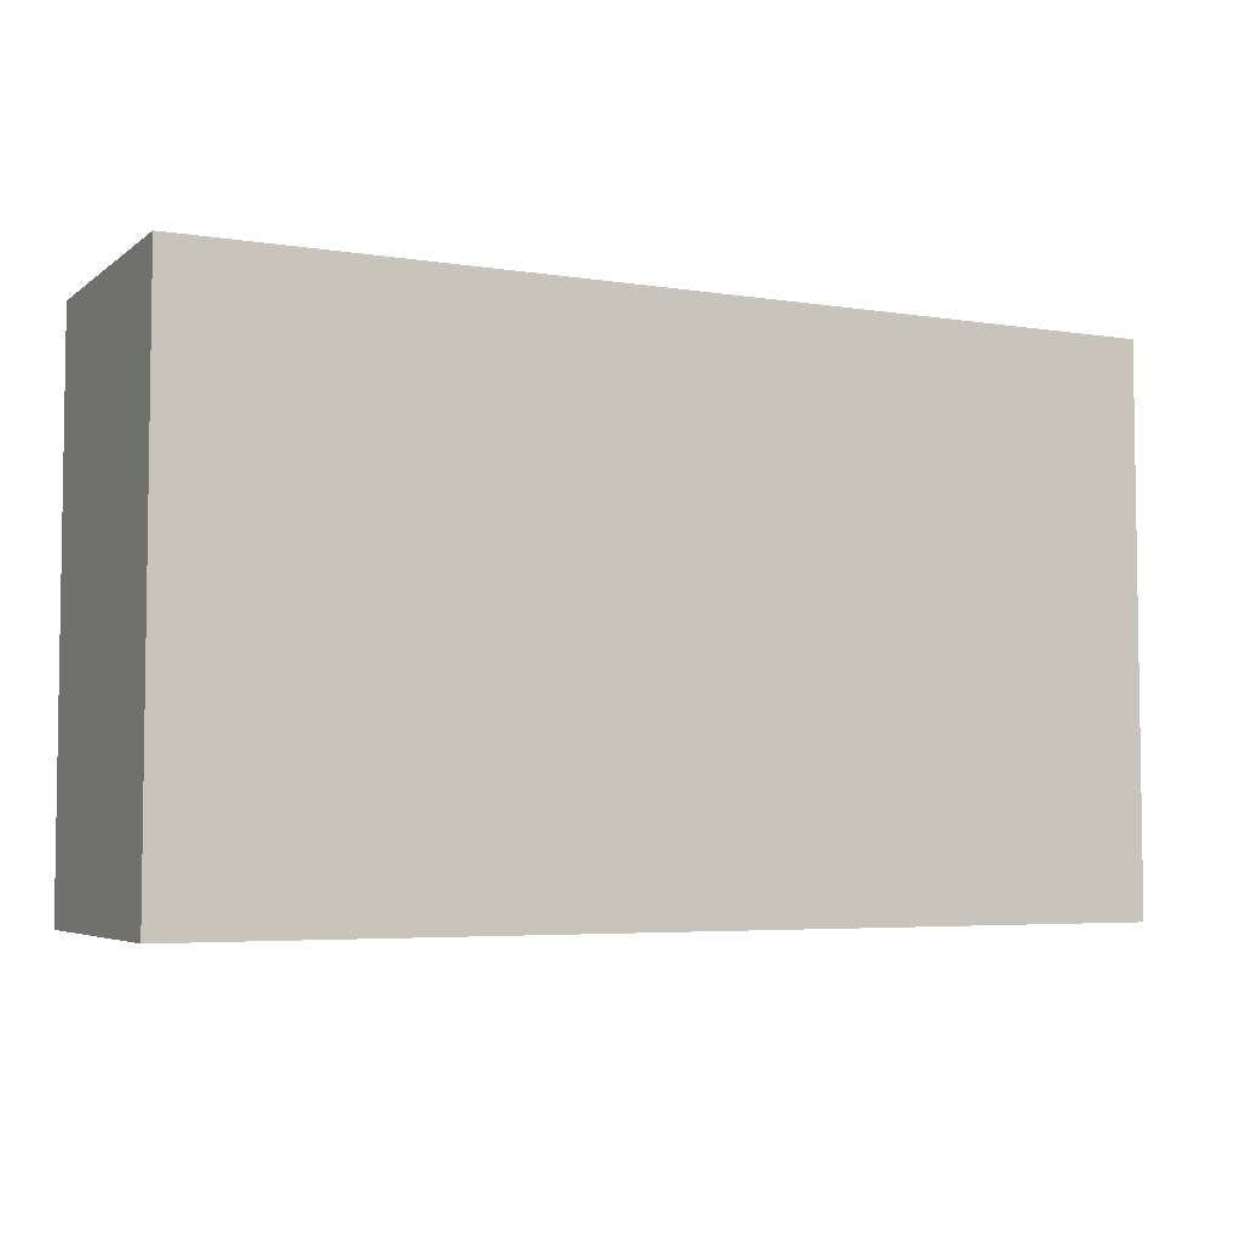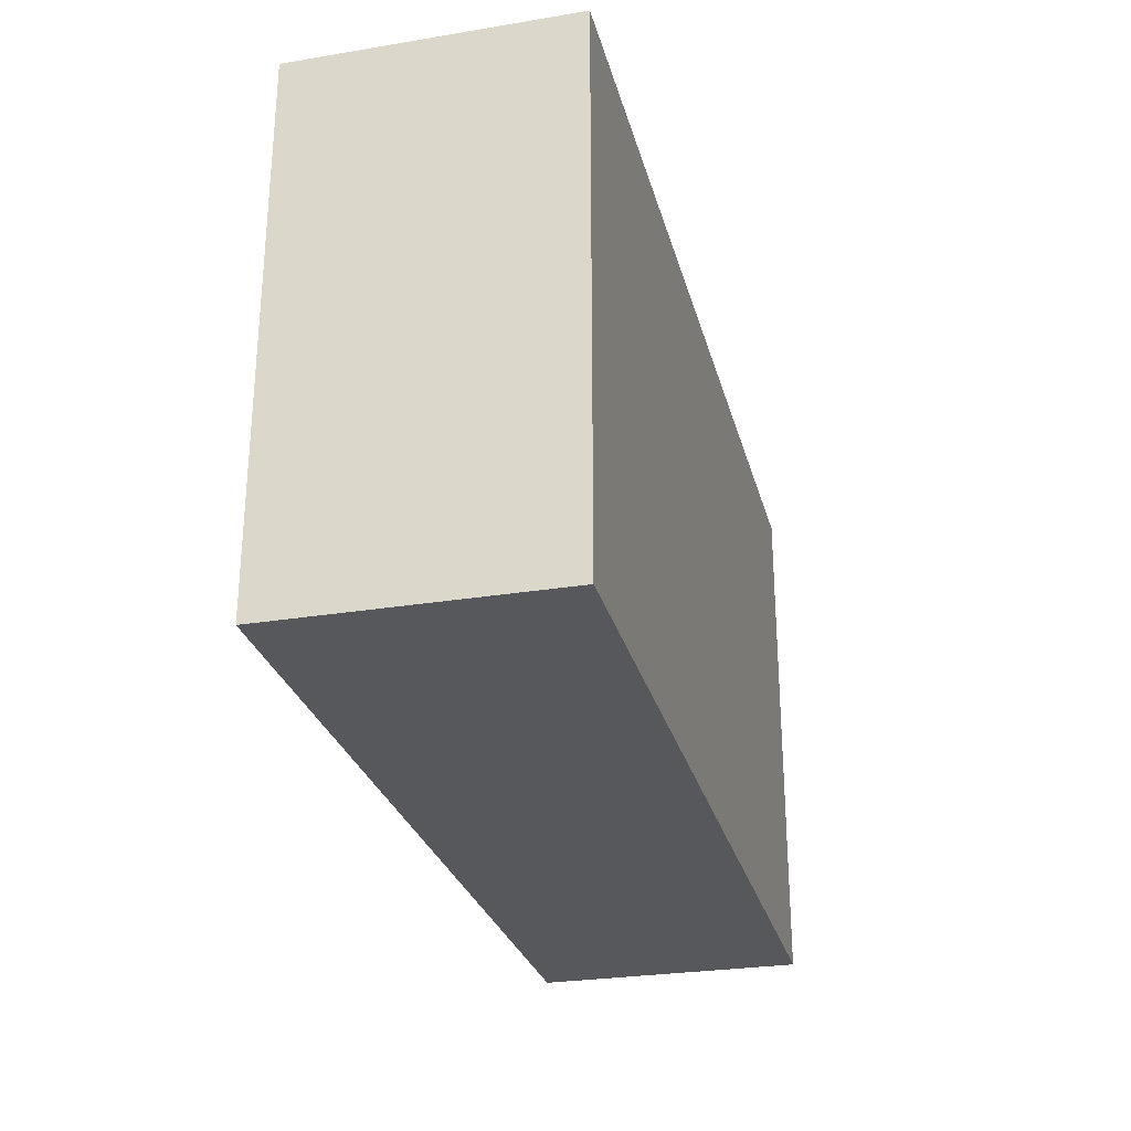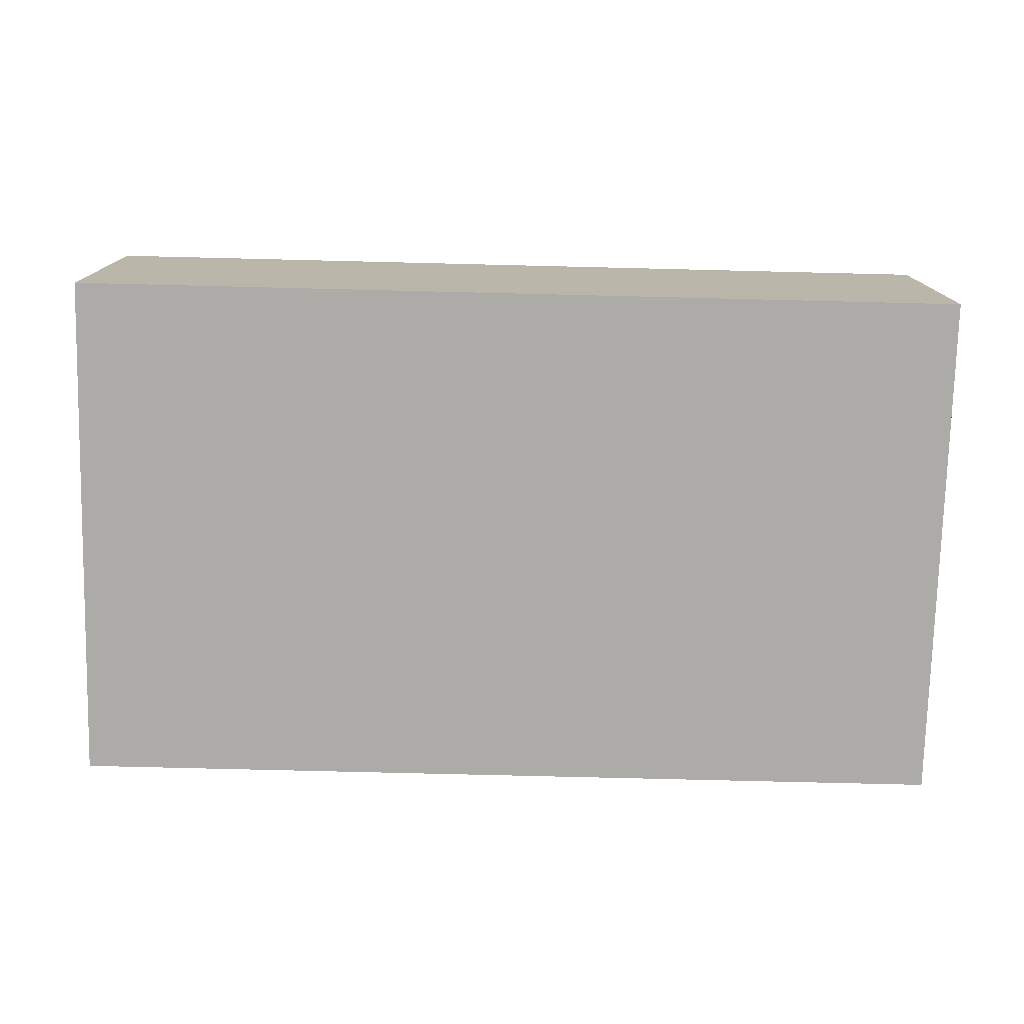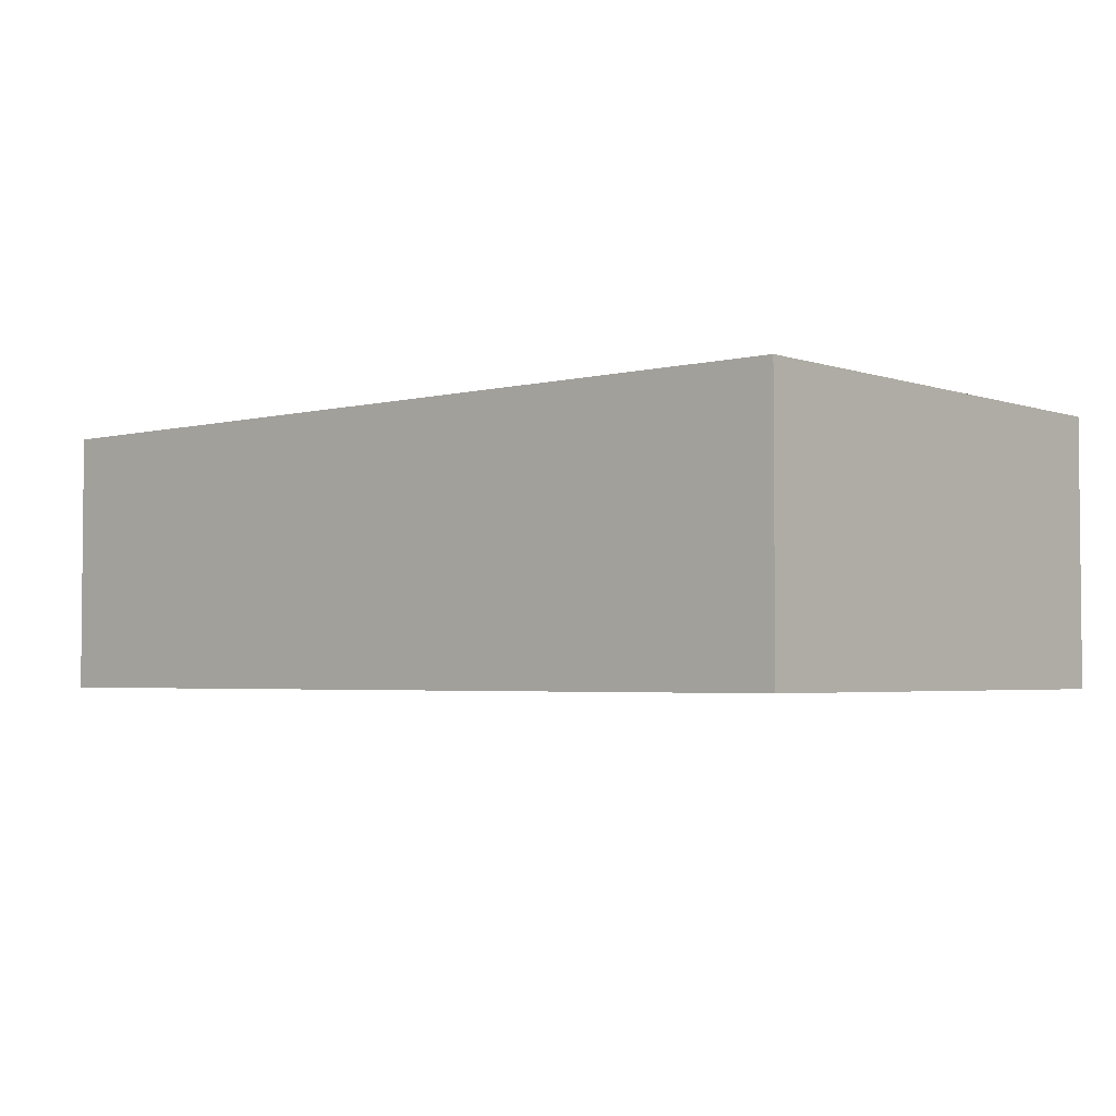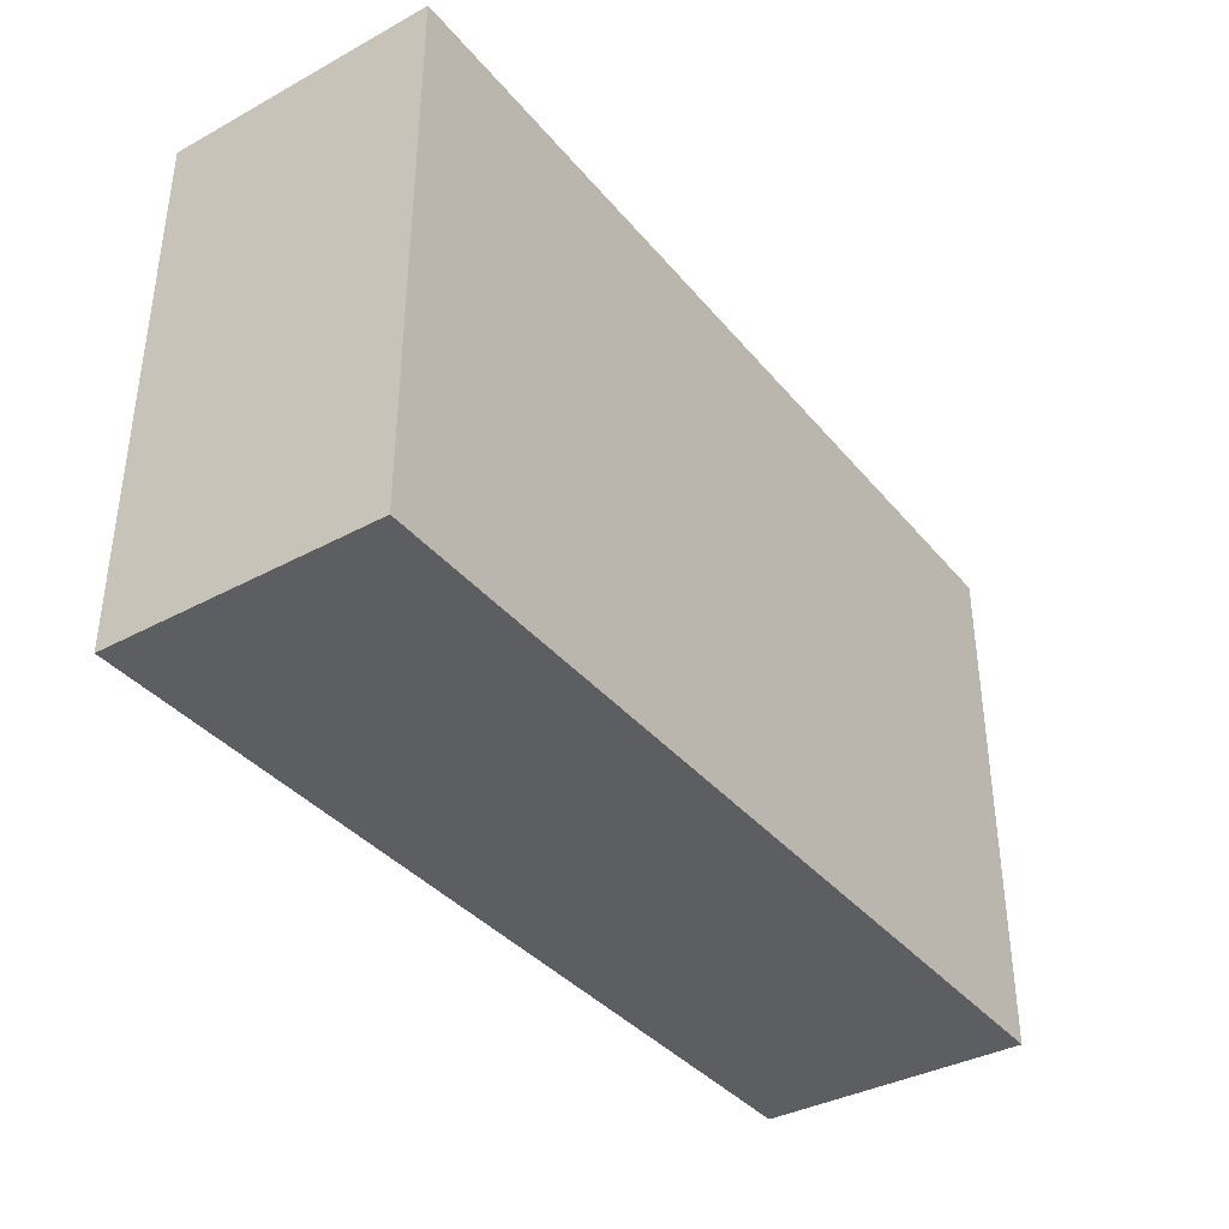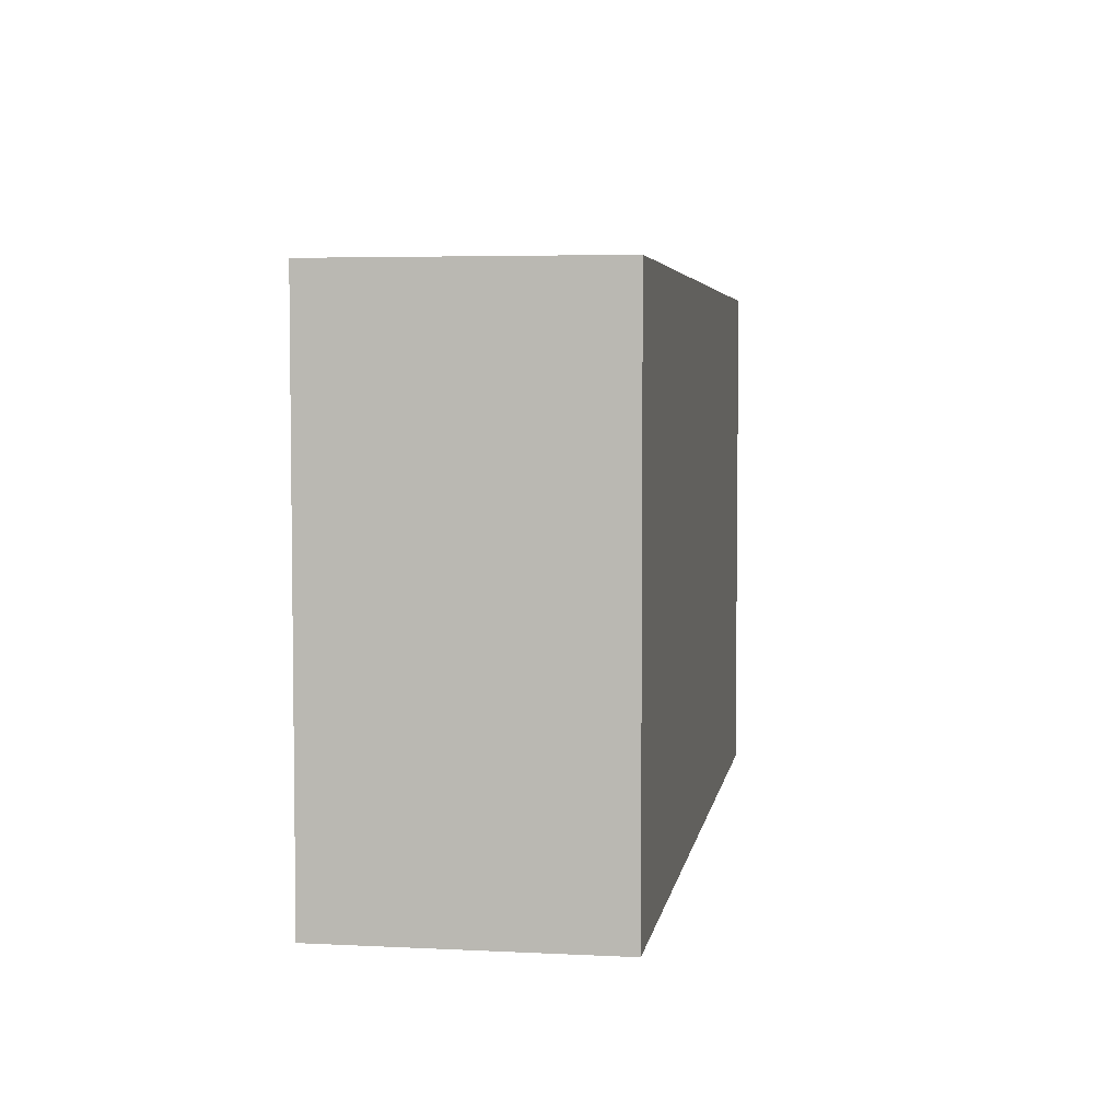
<metadata>
{"format":"obj","ext":"obj","renderer":"f3d","projection":"perspective","resolution":1024,"background":"white","views":[{"elev":-4.9,"azim":-26.3,"up":"+Y"},{"elev":-27.7,"azim":-75.9,"up":"+Y"},{"elev":-76.3,"azim":178.6,"up":"+Z"},{"elev":-3.2,"azim":-139.1,"up":"+Z"},{"elev":-37.6,"azim":-55.3,"up":"+Y"},{"elev":4.6,"azim":99.1,"up":"+Y"}]}
</metadata>
<code>
v -25.75 -14.93 7.628
v 25.75 -14.93 7.628
v -25.75 14.93 7.628
v 25.75 14.93 7.628
v -25.75 14.93 -7.628
v 25.75 14.93 -7.628
v -25.75 -14.93 -7.628
v 25.75 -14.93 -7.628
v 5.658 14.93 7.628
v 5.658 14.93 -7.628
v 5.658 -14.93 -7.628
v 5.658 -14.93 7.628
v -5.658 14.93 7.628
v -5.658 14.93 -7.628
v -5.658 -14.93 -7.628
v -5.658 -14.93 7.628
f 13 3 1 16
f 5 3 13 14
f 7 5 14 15
f 1 7 15 16
f 2 8 6 4
f 7 1 3 5
f 10 9 4 6
f 11 10 6 8
f 12 11 8 2
f 4 9 12 2
f 13 9 10 14
f 11 15 14 10
f 16 15 11 12
f 13 16 12 9

</code>
